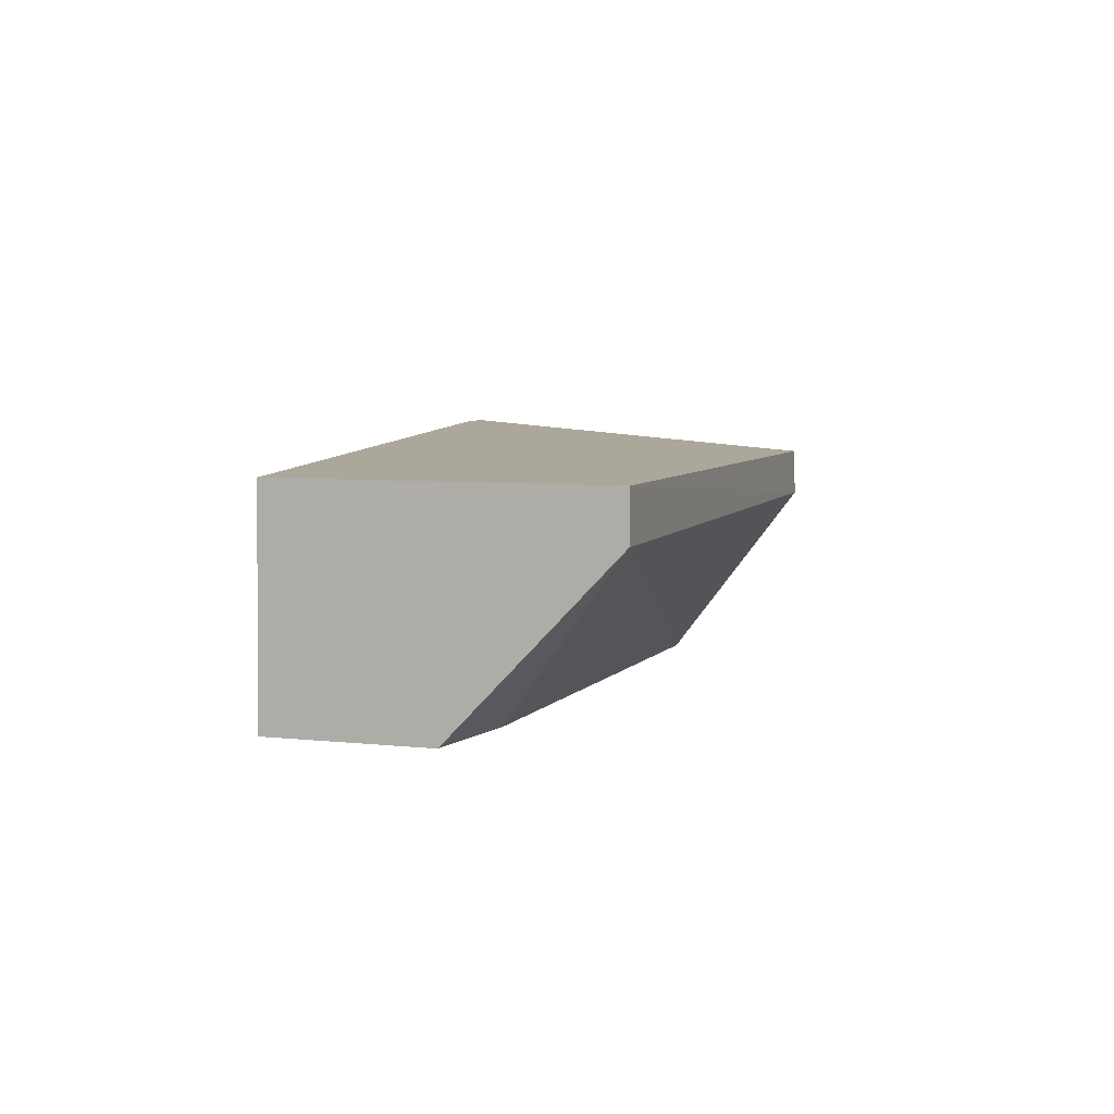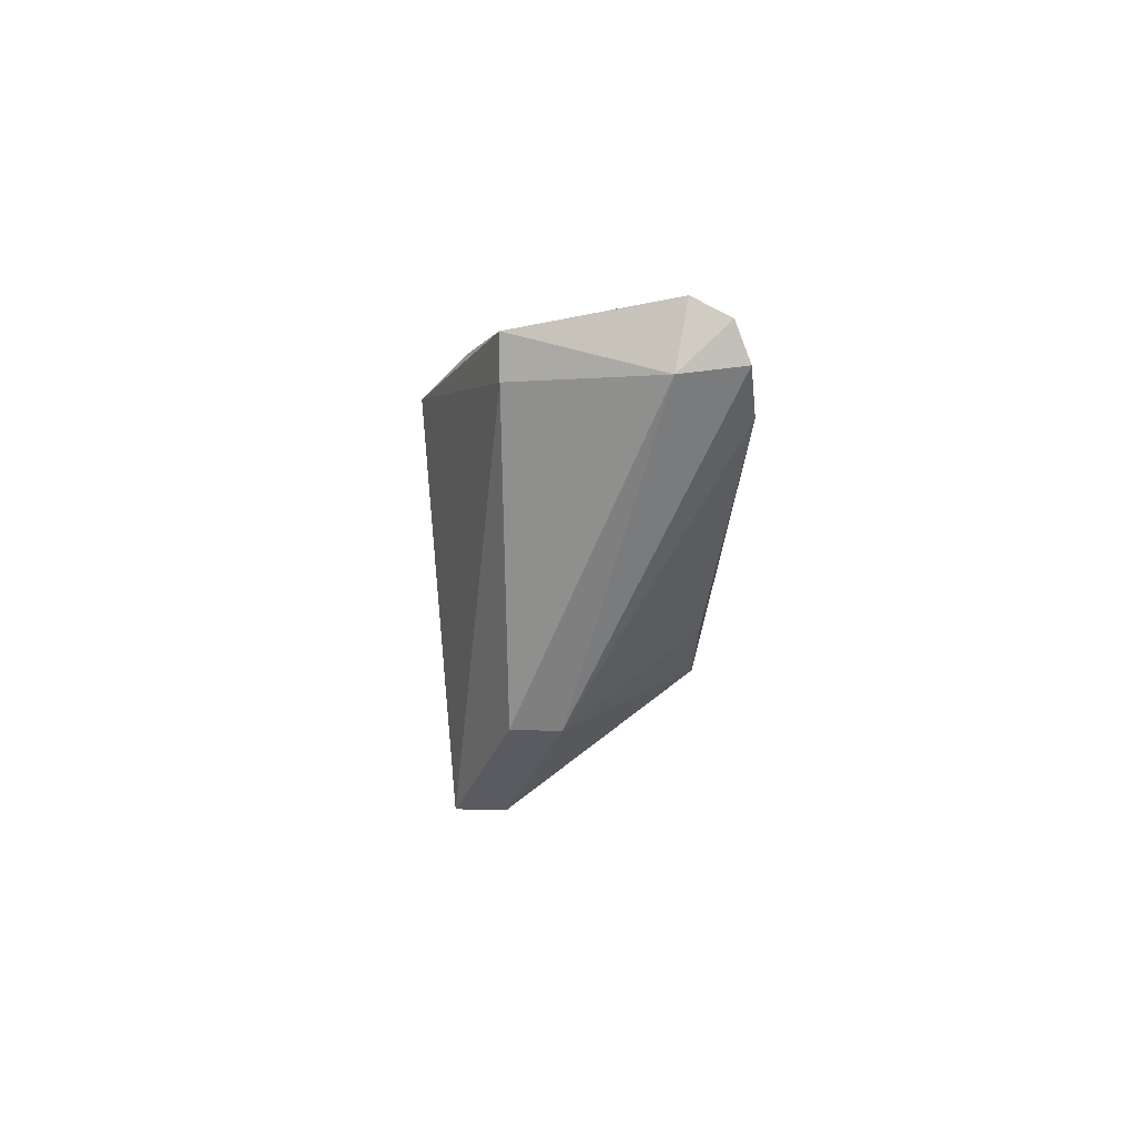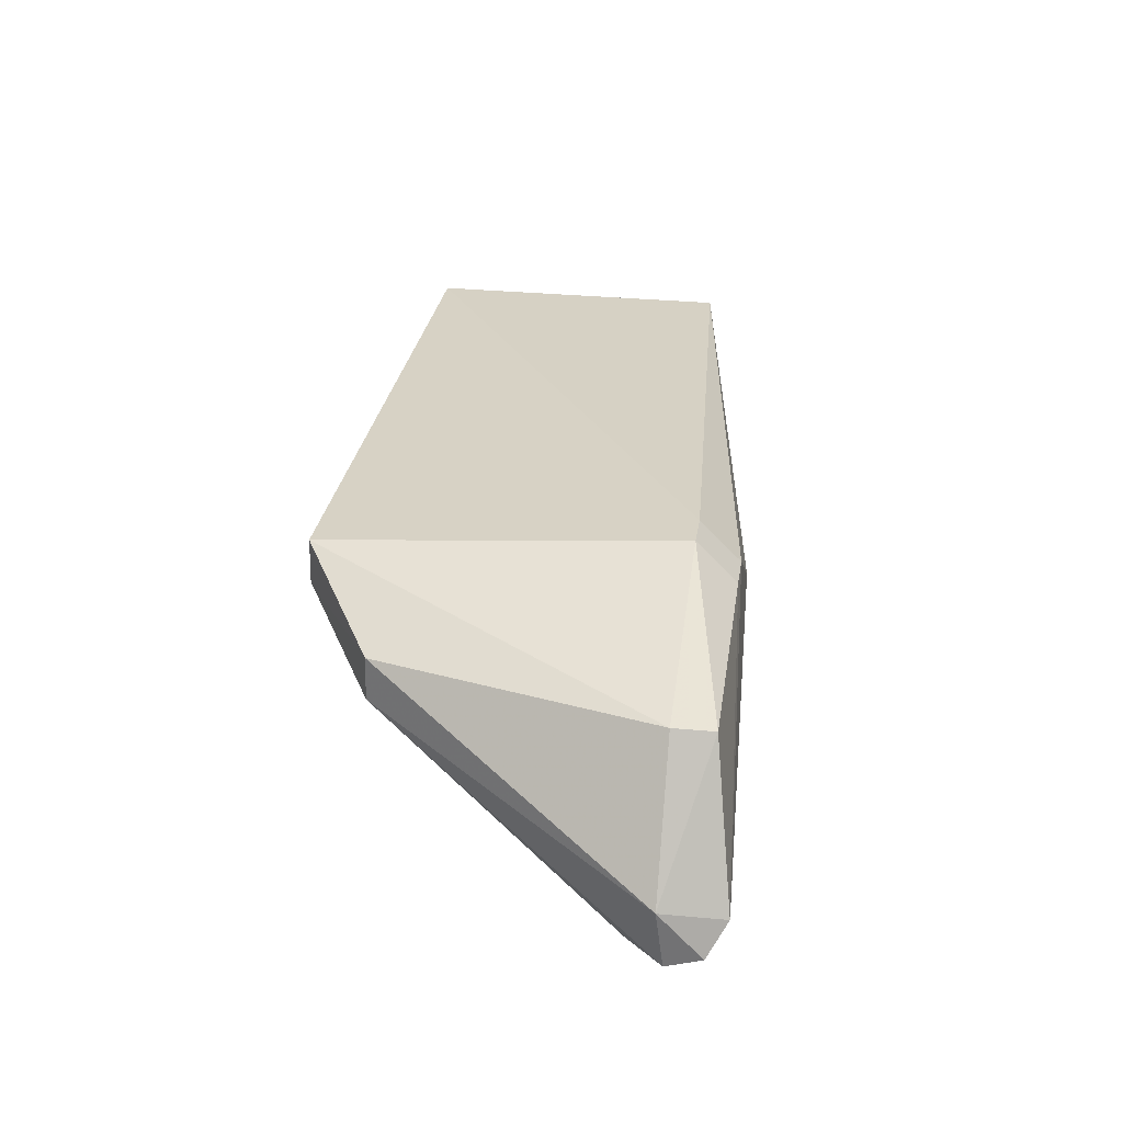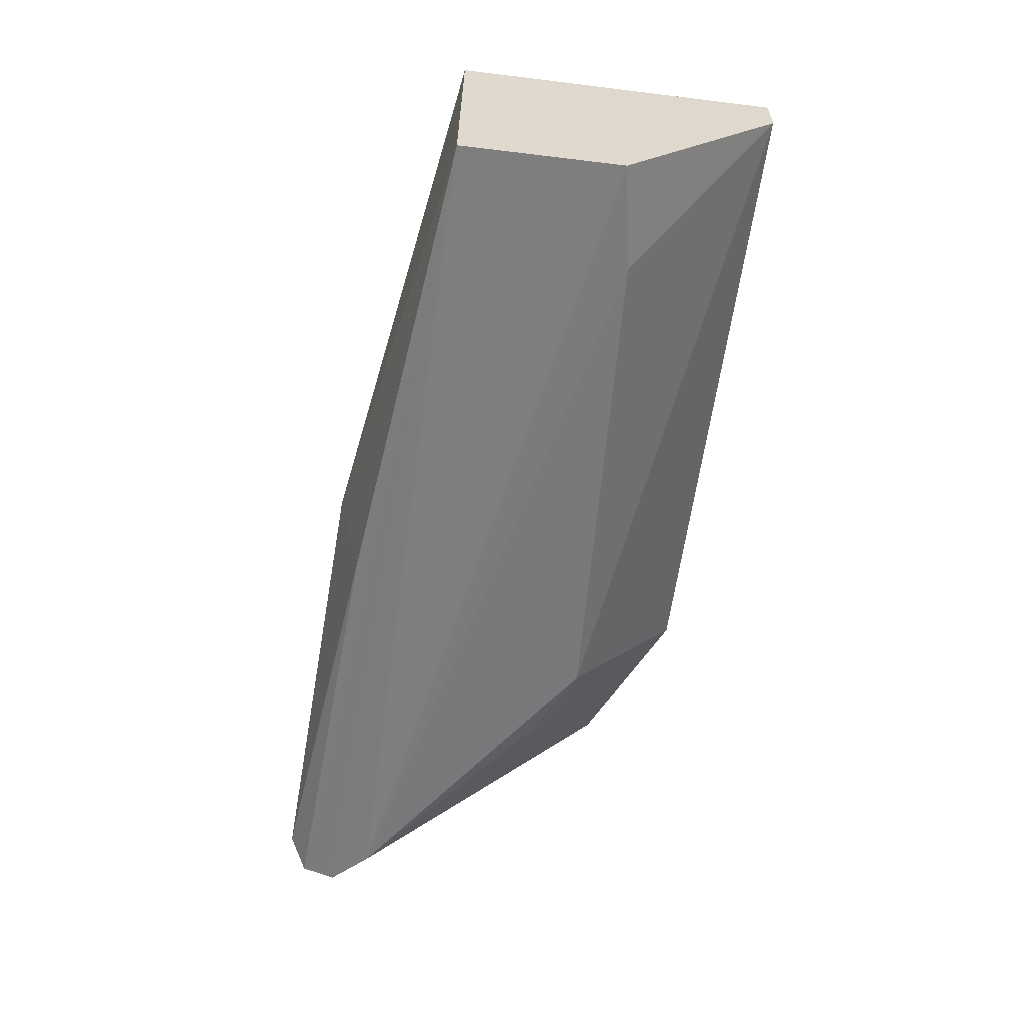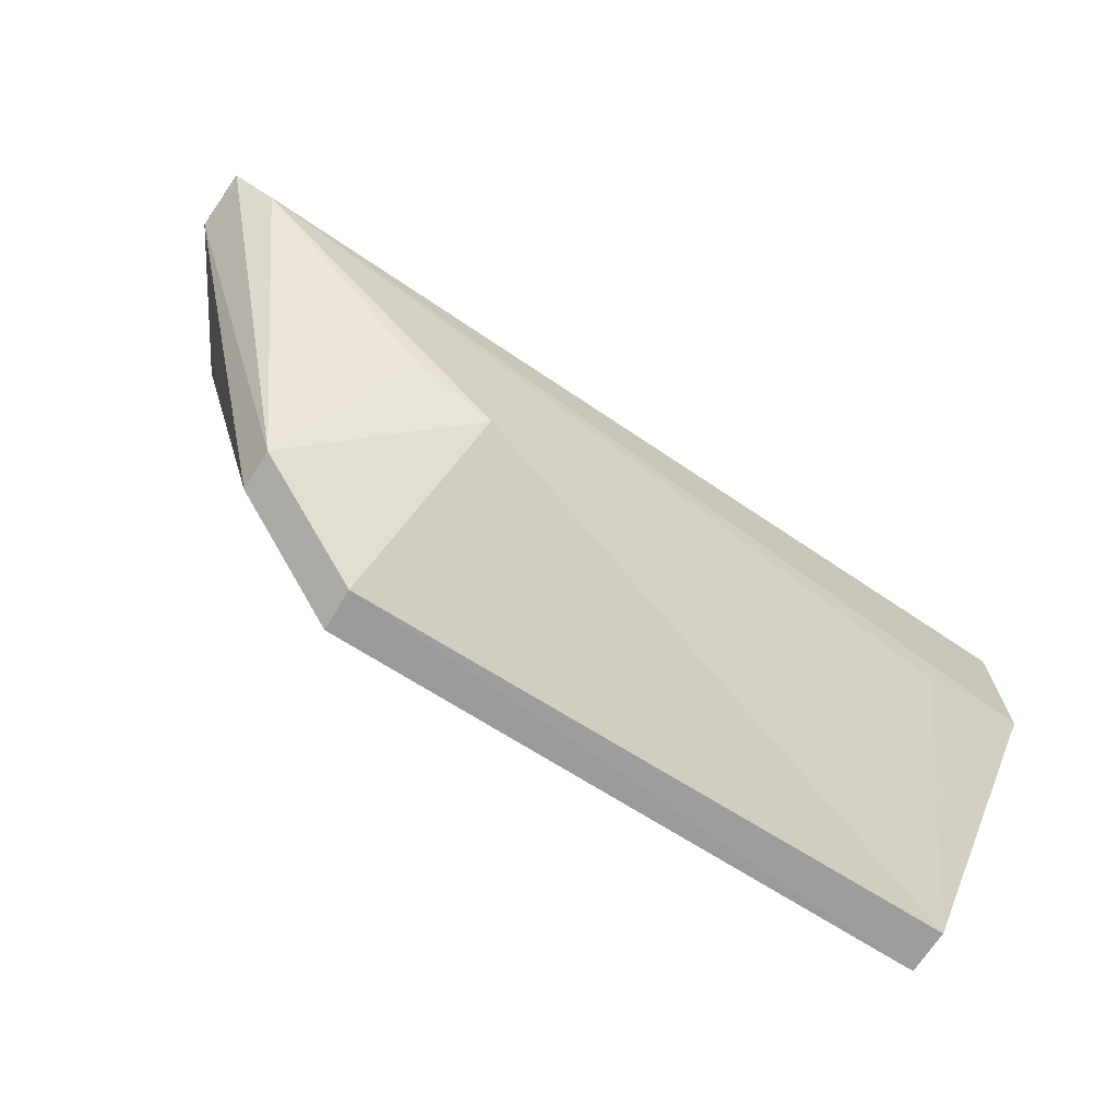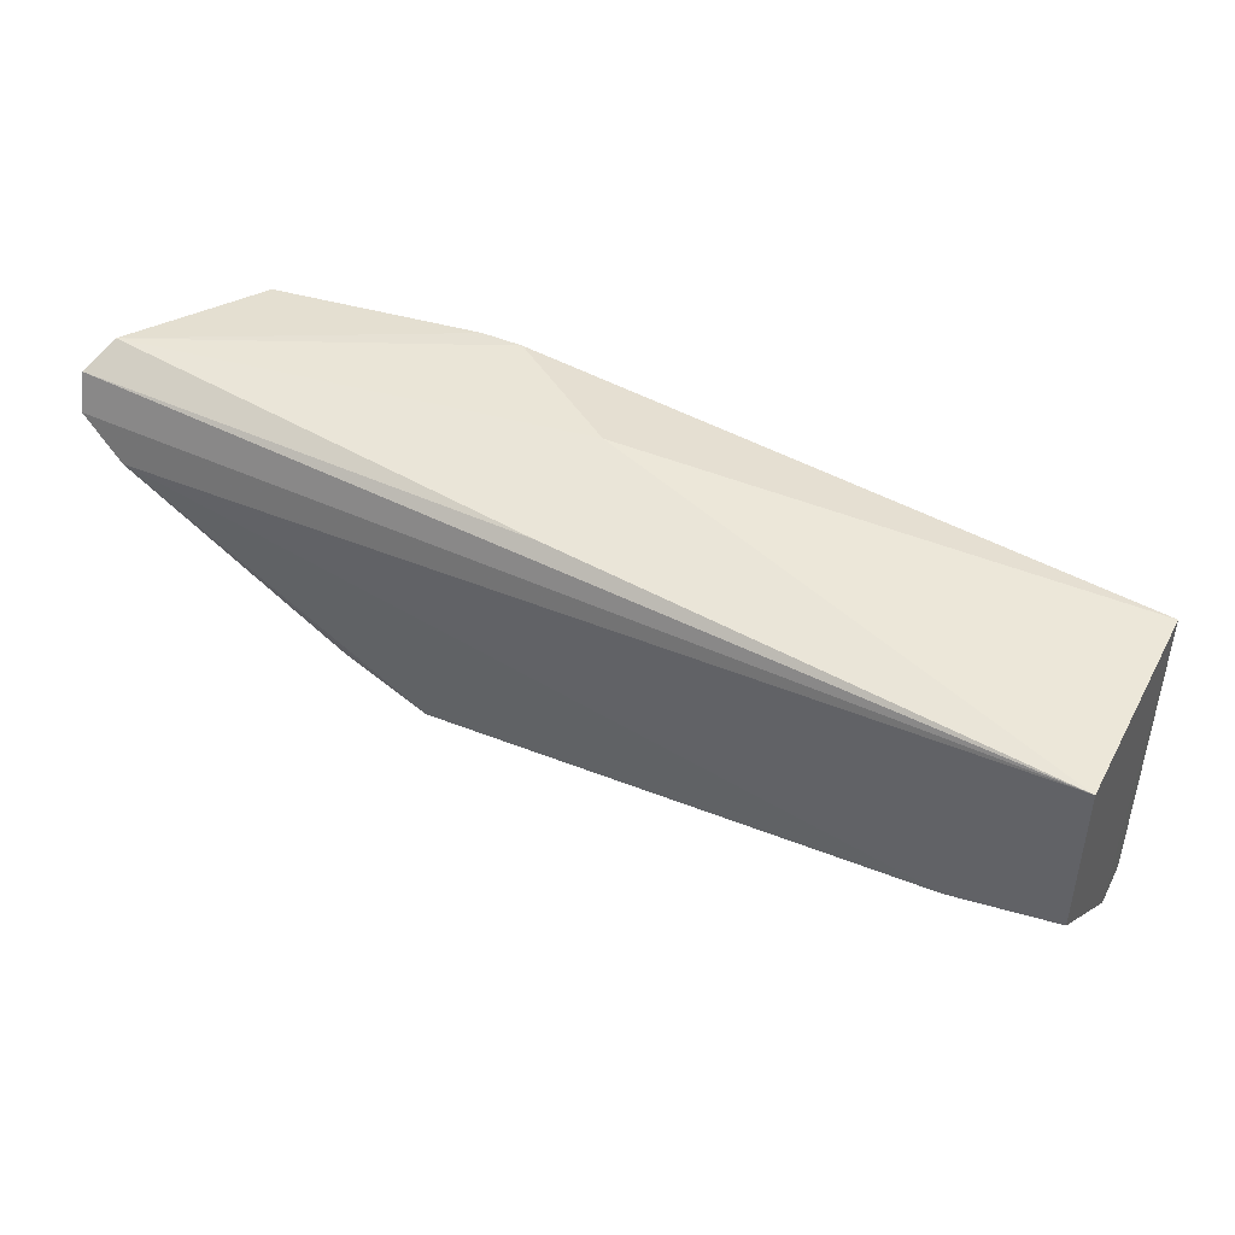
<metadata>
{"format":"obj","ext":"obj","renderer":"f3d","projection":"perspective","resolution":1024,"background":"white","views":[{"elev":6.0,"azim":-71.8,"up":"+Z"},{"elev":0.7,"azim":88.5,"up":"+Y"},{"elev":29.0,"azim":98.8,"up":"+Z"},{"elev":-57.8,"azim":-97.2,"up":"+Z"},{"elev":-70.5,"azim":147.9,"up":"+Y"},{"elev":44.6,"azim":-153.2,"up":"+Y"}]}
</metadata>
<code>
v 0.009596 0.03686 0.01321
v 0.0237 0.03686 0.003134
v 0.02291 0.03992 0.002535
v -0.02265 0.03485 0.001119
v 0.009556 0.01876 0.01174
v 0.02146 0.03535 -0.000156
v 0.001536 0.03888 0.007164
v 0.01967 0.03887 0.009732
v -0.02262 0.01873 0.01196
v 0.02354 0.03722 0.0002154
v 0.001743 0.0376 0.001555
v -0.02264 0.03471 0.01196
v 0.007581 0.03888 0.01119
v 0.01565 0.02282 0.009348
v 0.01967 0.03686 0.009713
v 0.007581 0.02477 0.001119
v 0.02366 0.03897 0.000886
v 0.007581 0.03686 0.01321
v -0.02265 0.01874 0.009565
v 0.009596 0.03888 0.01119
v 0.01564 0.02275 0.007164
v -0.02265 0.02678 0.001119
v 0.009596 0.01872 0.009487
v 0.01161 0.02678 0.001119
v -0.01741 0.02589 0.001104
f 8 2 3
f 9 5 1
f 10 6 4
f 11 7 3
f 11 4 7
f 12 7 4
f 13 7 12
f 13 3 7
f 15 8 1
f 15 1 5
f 15 5 14
f 15 14 2
f 15 2 8
f 17 3 2
f 17 2 10
f 17 11 3
f 17 10 4
f 17 4 11
f 18 12 9
f 18 9 1
f 18 13 12
f 18 1 13
f 19 12 4
f 19 9 12
f 20 13 1
f 20 1 8
f 20 8 3
f 20 3 13
f 21 10 2
f 21 2 14
f 21 6 10
f 22 4 6
f 22 19 4
f 23 19 16
f 23 5 9
f 23 9 19
f 23 16 21
f 23 21 14
f 23 14 5
f 24 21 16
f 24 16 6
f 24 6 21
f 25 22 6
f 25 6 16
f 25 16 19
f 25 19 22

</code>
